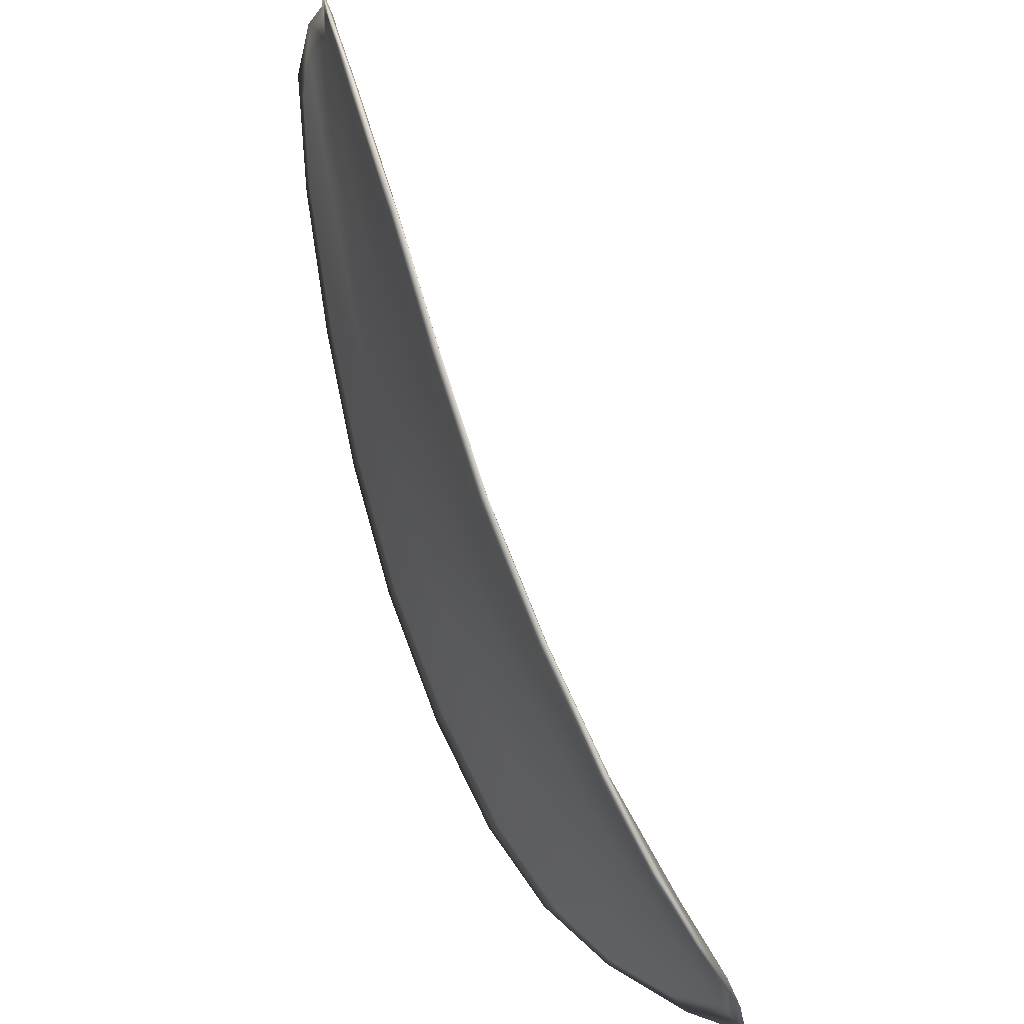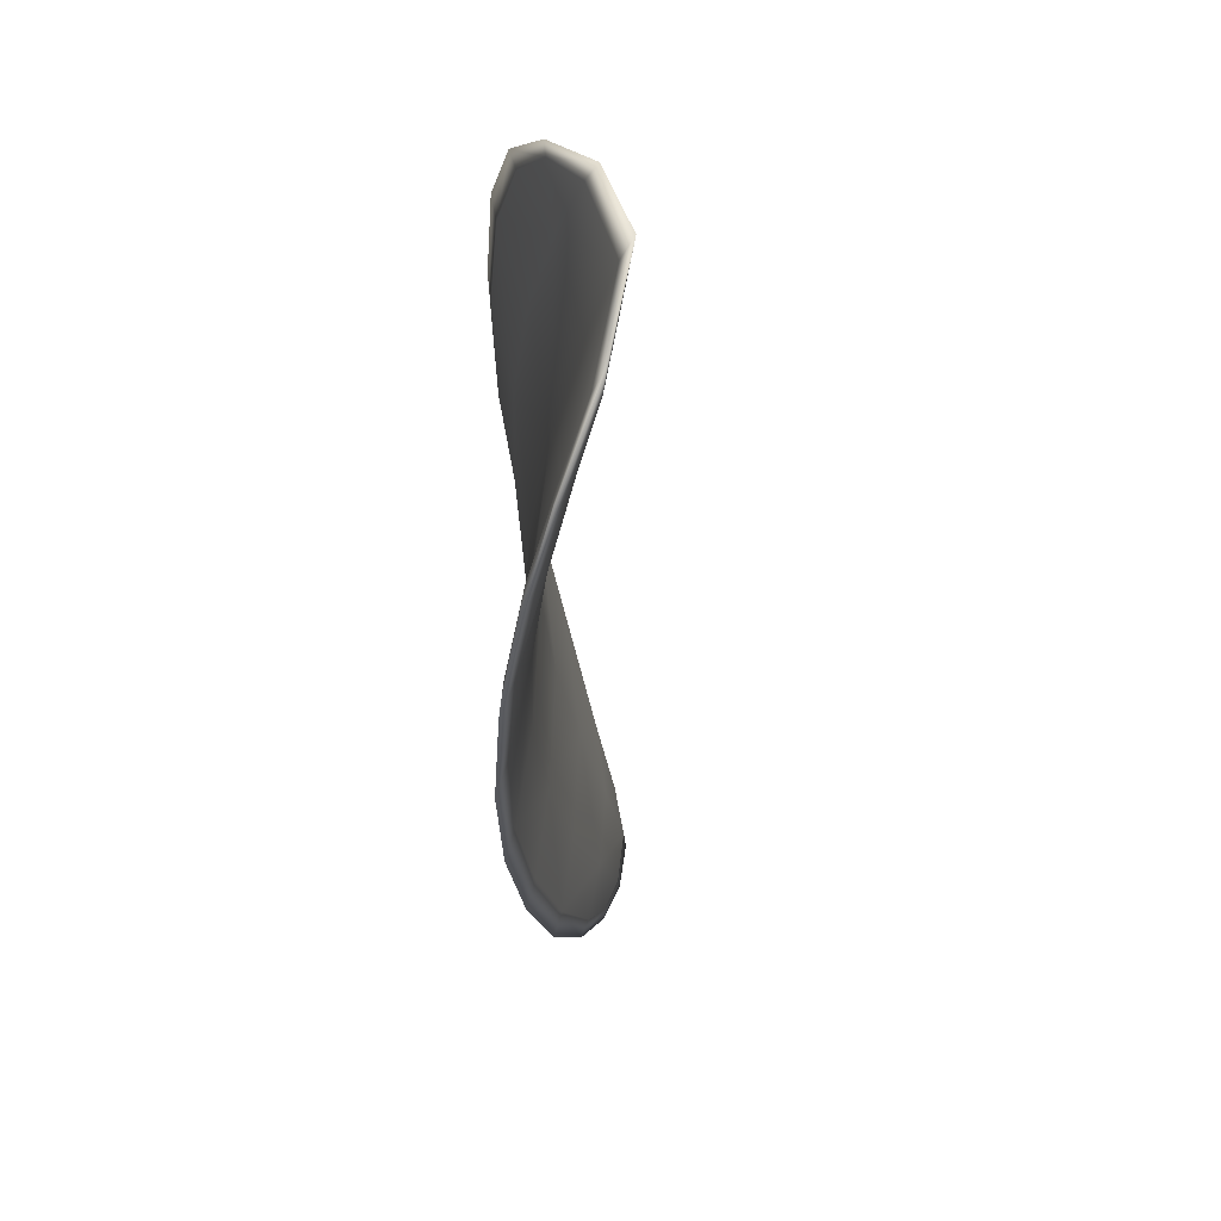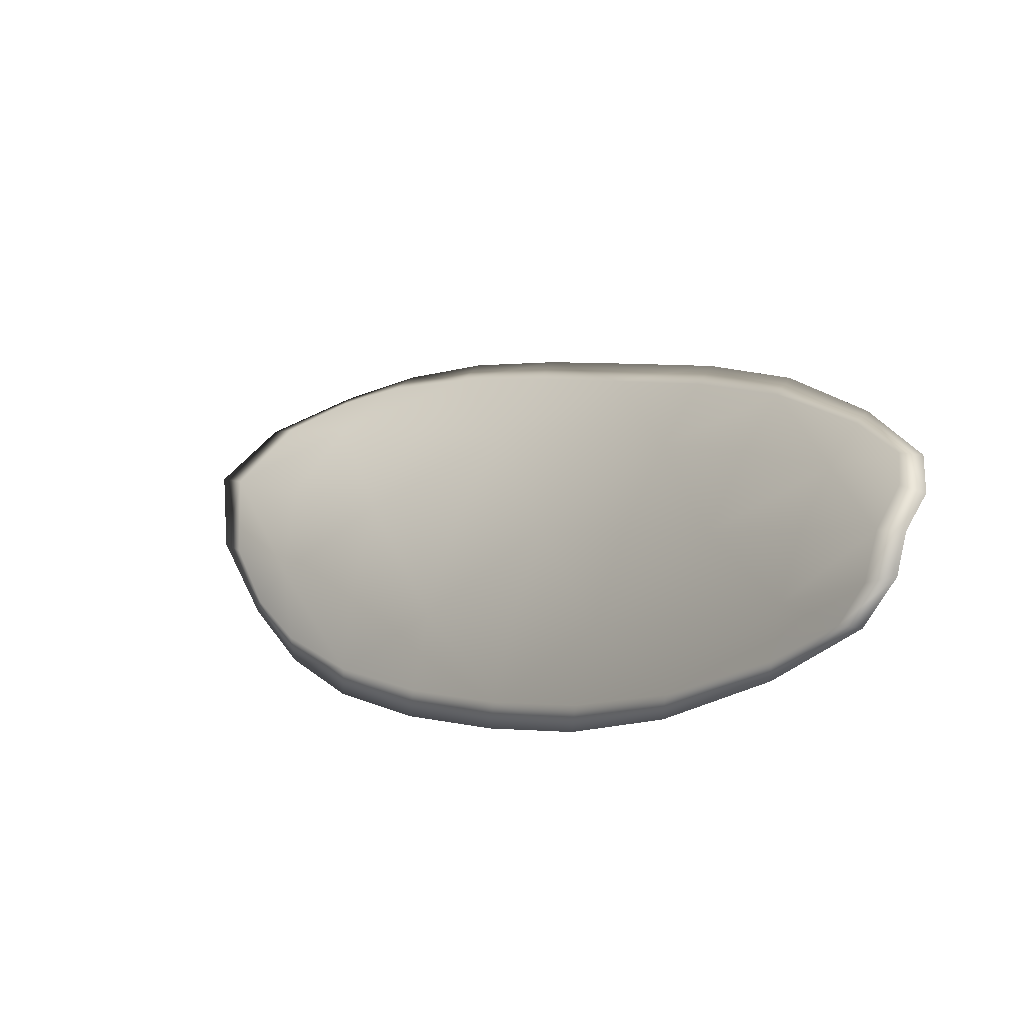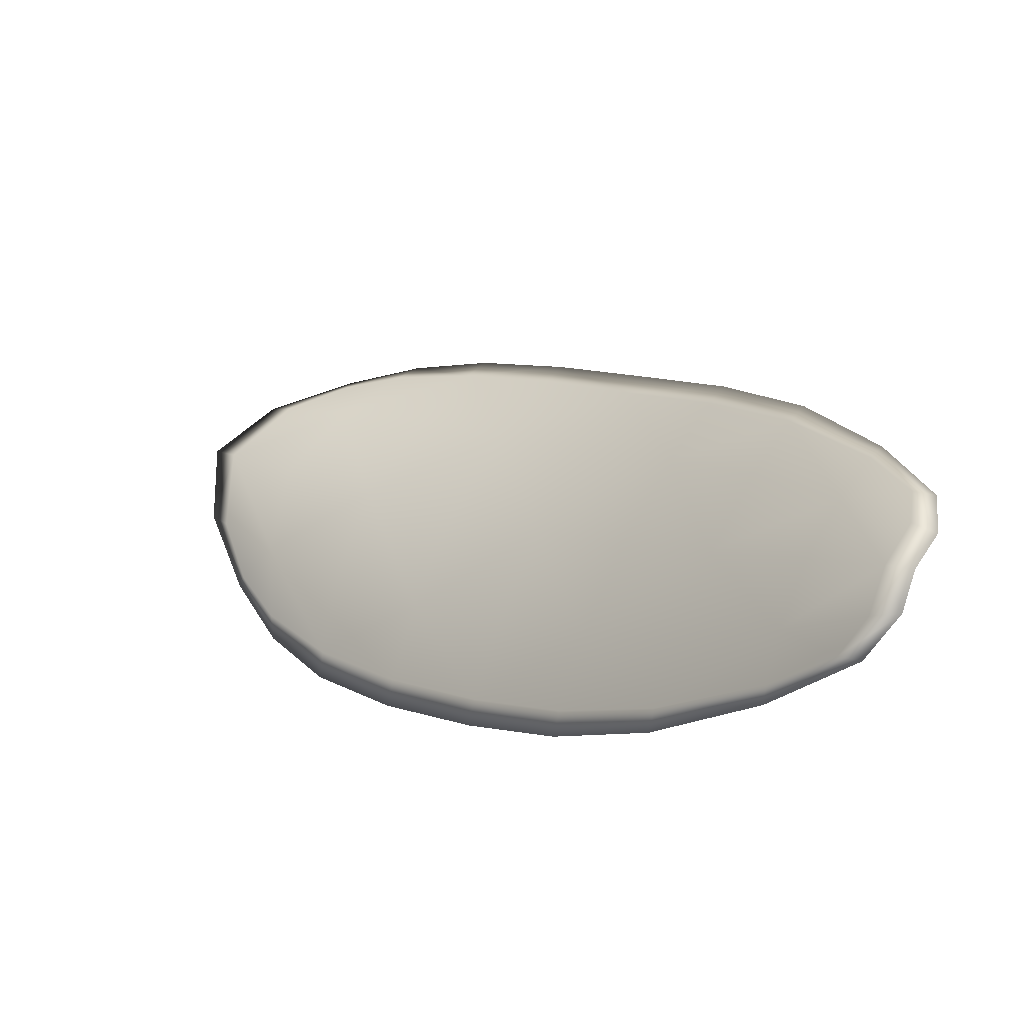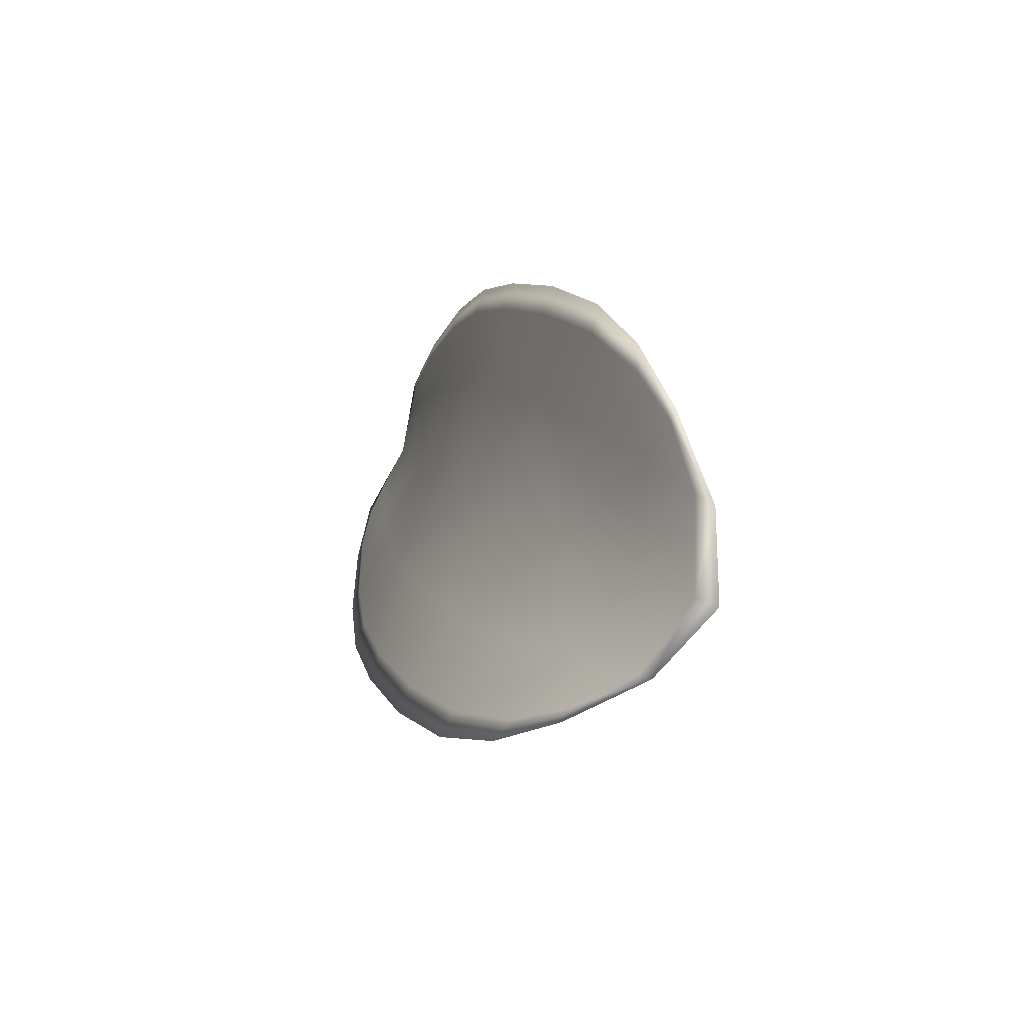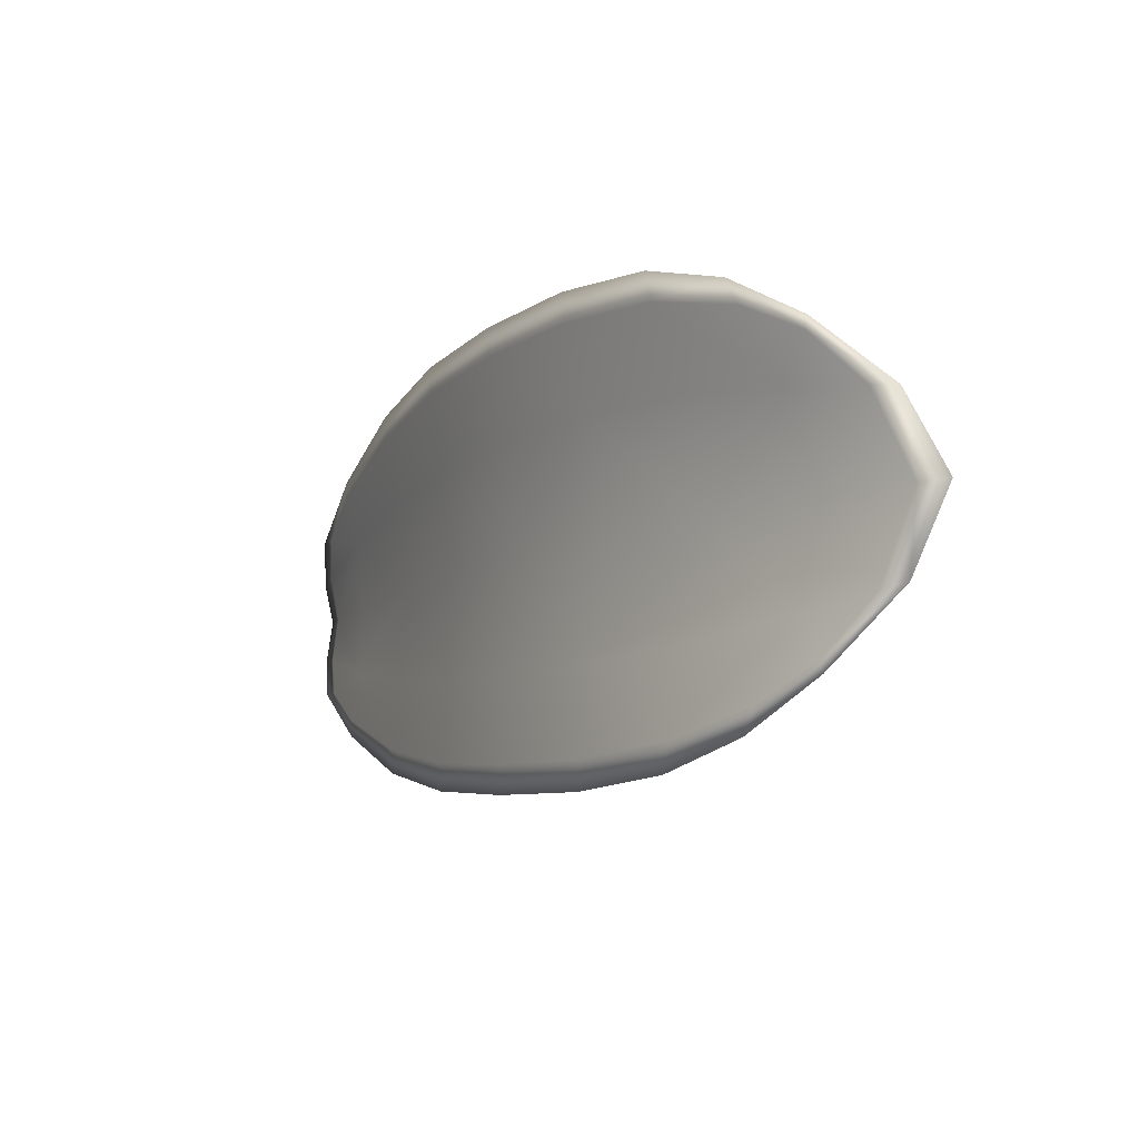
<metadata>
{"format":"obj","ext":"obj","renderer":"f3d","projection":"perspective","resolution":1024,"background":"white","views":[{"elev":43.8,"azim":179.7,"up":"+Z"},{"elev":-60.8,"azim":-153.0,"up":"+Z"},{"elev":-71.4,"azim":-40.8,"up":"+Y"},{"elev":-71.5,"azim":-46.7,"up":"+Y"},{"elev":58.8,"azim":-172.3,"up":"+Y"},{"elev":51.1,"azim":162.1,"up":"+Y"}]}
</metadata>
<code>
v -2.322 0.7679 -1.244
v -2.323 0.7689 -1.243
v -2.322 0.7673 -1.241
v -2.321 0.7663 -1.243
v -2.32 0.7656 -1.244
v -2.321 0.7671 -1.245
v -2.322 0.768 -1.245
v -2.323 0.769 -1.245
v -2.324 0.7701 -1.244
v -2.323 0.7698 -1.241
v -2.323 0.7704 -1.24
v -2.322 0.7694 -1.238
v -2.322 0.7685 -1.24
v -2.324 0.7707 -1.242
v -2.323 0.7708 -1.241
v -2.319 0.7628 -1.235
v -2.319 0.7636 -1.234
v -2.318 0.7613 -1.233
v -2.318 0.7605 -1.234
v -2.318 0.7595 -1.235
v -2.318 0.7616 -1.237
v -2.319 0.7637 -1.238
v -2.32 0.7648 -1.237
v -2.32 0.7658 -1.235
v -2.318 0.7606 -1.238
v -2.317 0.7586 -1.237
v -2.317 0.758 -1.238
v -2.317 0.7599 -1.24
v -2.318 0.7618 -1.241
v -2.319 0.7626 -1.24
v -2.32 0.7645 -1.242
v -2.32 0.7656 -1.24
v -2.319 0.7638 -1.243
v -2.321 0.7668 -1.238
v -2.321 0.7678 -1.237
v -2.317 0.7581 -1.233
v -2.317 0.7587 -1.232
v -2.317 0.7571 -1.231
v -2.317 0.7563 -1.232
v -2.317 0.7558 -1.233
v -2.317 0.7574 -1.234
v -2.317 0.7567 -1.235
v -2.316 0.7553 -1.233
v -2.316 0.7554 -1.234
v -2.316 0.7562 -1.236
v -2.322 0.7678 -1.244
v -2.323 0.7688 -1.243
v -2.324 0.77 -1.244
v -2.323 0.7689 -1.245
v -2.322 0.768 -1.245
v -2.321 0.767 -1.245
v -2.32 0.7655 -1.244
v -2.321 0.7662 -1.243
v -2.322 0.7672 -1.241
v -2.323 0.7697 -1.241
v -2.323 0.7704 -1.24
v -2.323 0.7707 -1.241
v -2.324 0.7706 -1.242
v -2.322 0.7684 -1.24
v -2.322 0.7693 -1.238
v -2.319 0.7627 -1.235
v -2.319 0.7636 -1.234
v -2.32 0.7657 -1.235
v -2.32 0.7648 -1.236
v -2.319 0.7636 -1.238
v -2.319 0.7616 -1.237
v -2.318 0.7595 -1.235
v -2.318 0.7605 -1.234
v -2.318 0.7612 -1.233
v -2.318 0.7605 -1.238
v -2.319 0.7625 -1.24
v -2.318 0.7618 -1.241
v -2.317 0.7598 -1.24
v -2.317 0.7579 -1.238
v -2.317 0.7585 -1.237
v -2.32 0.7644 -1.242
v -2.32 0.7655 -1.24
v -2.319 0.7637 -1.243
v -2.321 0.7667 -1.238
v -2.321 0.7677 -1.237
v -2.317 0.7581 -1.233
v -2.317 0.7587 -1.232
v -2.317 0.7573 -1.234
v -2.317 0.7557 -1.233
v -2.317 0.7562 -1.232
v -2.317 0.7571 -1.231
v -2.317 0.7566 -1.235
v -2.316 0.7562 -1.236
v -2.316 0.7553 -1.234
v -2.316 0.7553 -1.233
v -2.317 0.7589 -1.231
v -2.317 0.7567 -1.231
v -2.318 0.7615 -1.232
v -2.317 0.7571 -1.231
v -2.316 0.7548 -1.233
v -2.316 0.755 -1.234
v -2.317 0.7552 -1.232
v -2.316 0.7553 -1.234
v -2.321 0.7667 -1.245
v -2.322 0.768 -1.245
v -2.32 0.7653 -1.245
v -2.322 0.768 -1.245
v -2.324 0.7709 -1.242
v -2.323 0.771 -1.241
v -2.324 0.7704 -1.244
v -2.323 0.7707 -1.241
v -2.323 0.7706 -1.239
v -2.322 0.7697 -1.238
v -2.317 0.7556 -1.231
v -2.316 0.7561 -1.236
v -2.317 0.7577 -1.238
v -2.323 0.7693 -1.245
v -2.319 0.7635 -1.243
v -2.318 0.7616 -1.242
v -2.321 0.7681 -1.236
v -2.32 0.7661 -1.235
v -2.319 0.7639 -1.233
v -2.317 0.7596 -1.24
f 1 2 3
f 1 3 4
f 1 4 5
f 1 5 6
f 1 6 7
f 1 7 8
f 1 8 9
f 1 9 2
f 10 11 12
f 10 12 13
f 10 13 3
f 10 3 2
f 10 2 9
f 10 9 14
f 10 14 15
f 10 15 11
f 16 17 18
f 16 18 19
f 16 19 20
f 16 20 21
f 16 21 22
f 16 22 23
f 16 23 24
f 16 24 17
f 25 21 20
f 25 20 26
f 25 26 27
f 25 27 28
f 25 28 29
f 25 29 30
f 25 30 22
f 25 22 21
f 31 32 22
f 31 22 30
f 31 30 29
f 31 29 33
f 31 33 5
f 31 5 4
f 31 4 3
f 31 3 32
f 34 35 24
f 34 24 23
f 34 23 22
f 34 22 32
f 34 32 3
f 34 3 13
f 34 13 12
f 34 12 35
f 36 37 38
f 36 38 39
f 36 39 40
f 36 40 41
f 36 41 20
f 36 20 19
f 36 19 18
f 36 18 37
f 42 41 40
f 42 40 43
f 42 43 44
f 42 44 45
f 42 45 27
f 42 27 26
f 42 26 20
f 42 20 41
f 46 47 48
f 46 48 49
f 46 49 50
f 46 50 51
f 46 51 52
f 46 52 53
f 46 53 54
f 46 54 47
f 55 56 57
f 55 57 58
f 55 58 48
f 55 48 47
f 55 47 54
f 55 54 59
f 55 59 60
f 55 60 56
f 61 62 63
f 61 63 64
f 61 64 65
f 61 65 66
f 61 66 67
f 61 67 68
f 61 68 69
f 61 69 62
f 70 66 65
f 70 65 71
f 70 71 72
f 70 72 73
f 70 73 74
f 70 74 75
f 70 75 67
f 70 67 66
f 76 77 54
f 76 54 53
f 76 53 52
f 76 52 78
f 76 78 72
f 76 72 71
f 76 71 65
f 76 65 77
f 79 80 60
f 79 60 59
f 79 59 54
f 79 54 77
f 79 77 65
f 79 65 64
f 79 64 63
f 79 63 80
f 81 82 69
f 81 69 68
f 81 68 67
f 81 67 83
f 81 83 84
f 81 84 85
f 81 85 86
f 81 86 82
f 87 83 67
f 87 67 75
f 87 75 74
f 87 74 88
f 87 88 89
f 87 89 90
f 87 90 84
f 87 84 83
f 91 92 38
f 91 38 37
f 91 37 18
f 91 18 93
f 91 93 69
f 91 69 82
f 91 82 94
f 91 94 92
f 95 96 44
f 95 44 43
f 95 43 40
f 95 40 97
f 95 97 84
f 95 84 90
f 95 90 98
f 95 98 96
f 99 100 7
f 99 7 6
f 99 6 5
f 99 5 101
f 99 101 52
f 99 52 51
f 99 51 102
f 99 102 100
f 103 104 15
f 103 15 14
f 103 14 9
f 103 9 105
f 103 105 48
f 103 48 58
f 103 58 106
f 103 106 104
f 107 108 12
f 107 12 11
f 107 11 15
f 107 15 104
f 107 104 106
f 107 106 56
f 107 56 60
f 107 60 108
f 109 97 40
f 109 40 39
f 109 39 38
f 109 38 92
f 109 92 94
f 109 94 85
f 109 85 84
f 109 84 97
f 110 111 27
f 110 27 45
f 110 45 44
f 110 44 96
f 110 96 98
f 110 98 88
f 110 88 74
f 110 74 111
f 112 105 9
f 112 9 8
f 112 8 7
f 112 7 100
f 112 100 102
f 112 102 49
f 112 49 48
f 112 48 105
f 113 101 5
f 113 5 33
f 113 33 29
f 113 29 114
f 113 114 72
f 113 72 78
f 113 78 52
f 113 52 101
f 115 116 24
f 115 24 35
f 115 35 12
f 115 12 108
f 115 108 60
f 115 60 80
f 115 80 63
f 115 63 116
f 117 93 18
f 117 18 17
f 117 17 24
f 117 24 116
f 117 116 63
f 117 63 62
f 117 62 69
f 117 69 93
f 118 114 29
f 118 29 28
f 118 28 27
f 118 27 111
f 118 111 74
f 118 74 73
f 118 73 72
f 118 72 114

</code>
